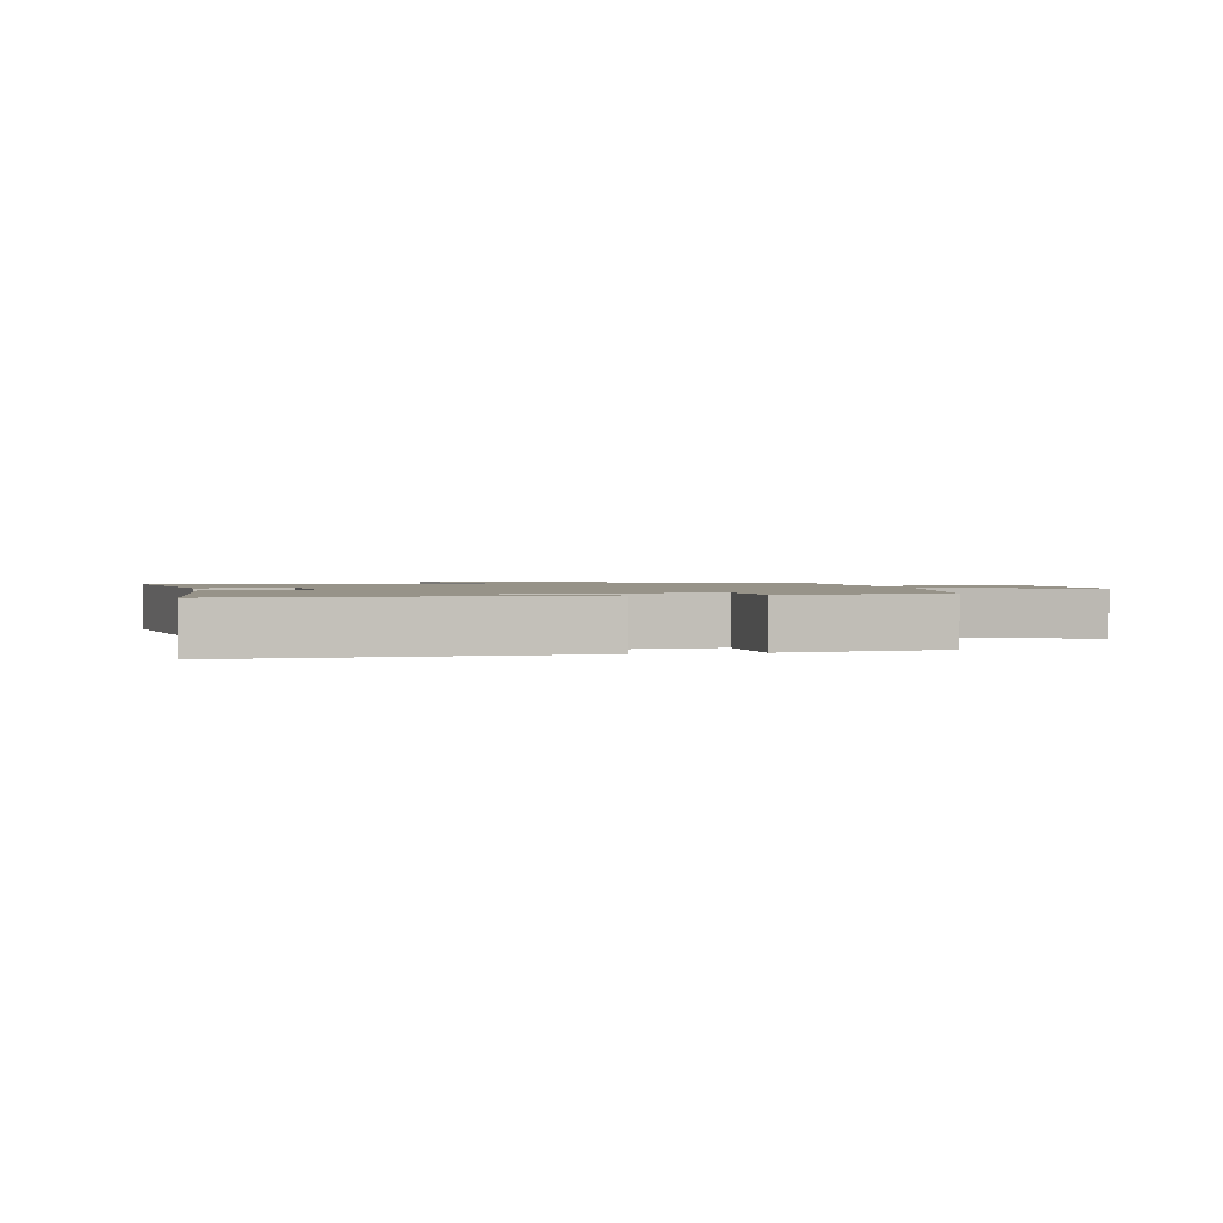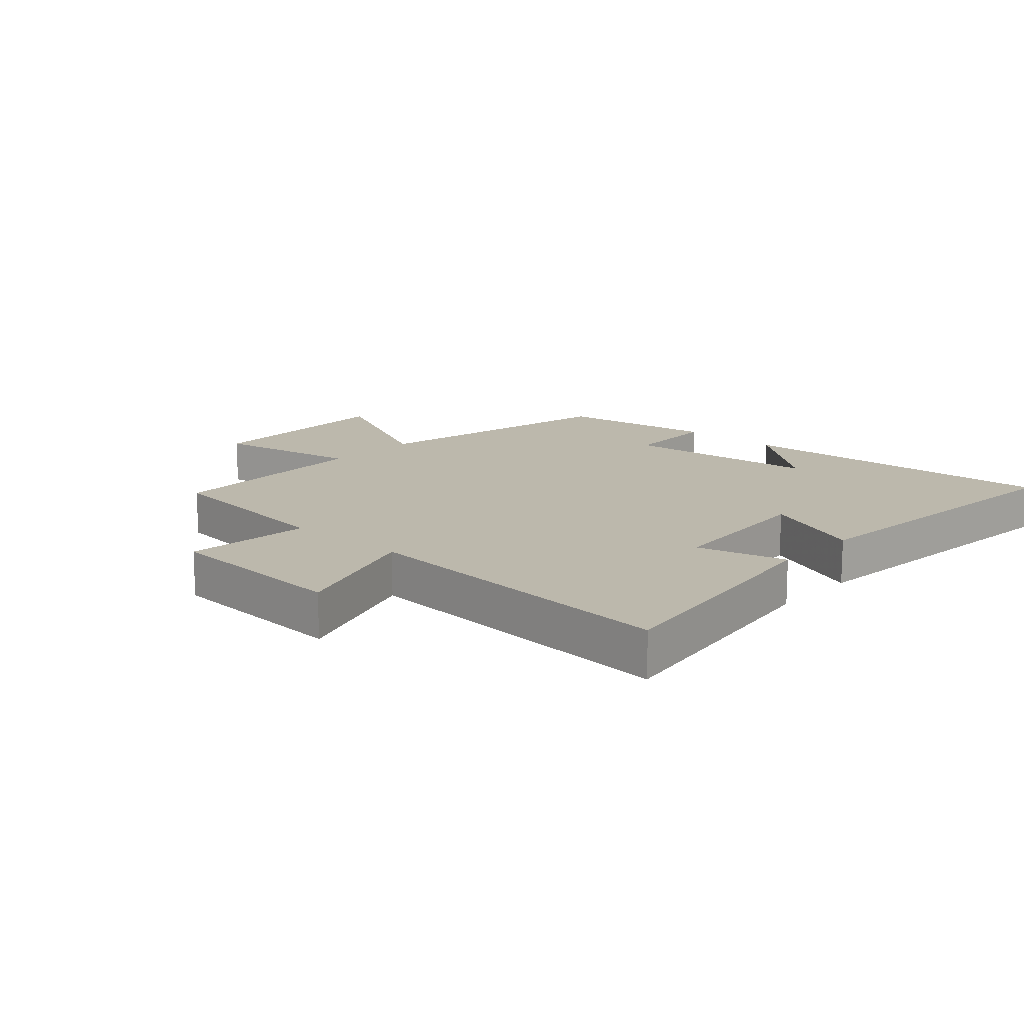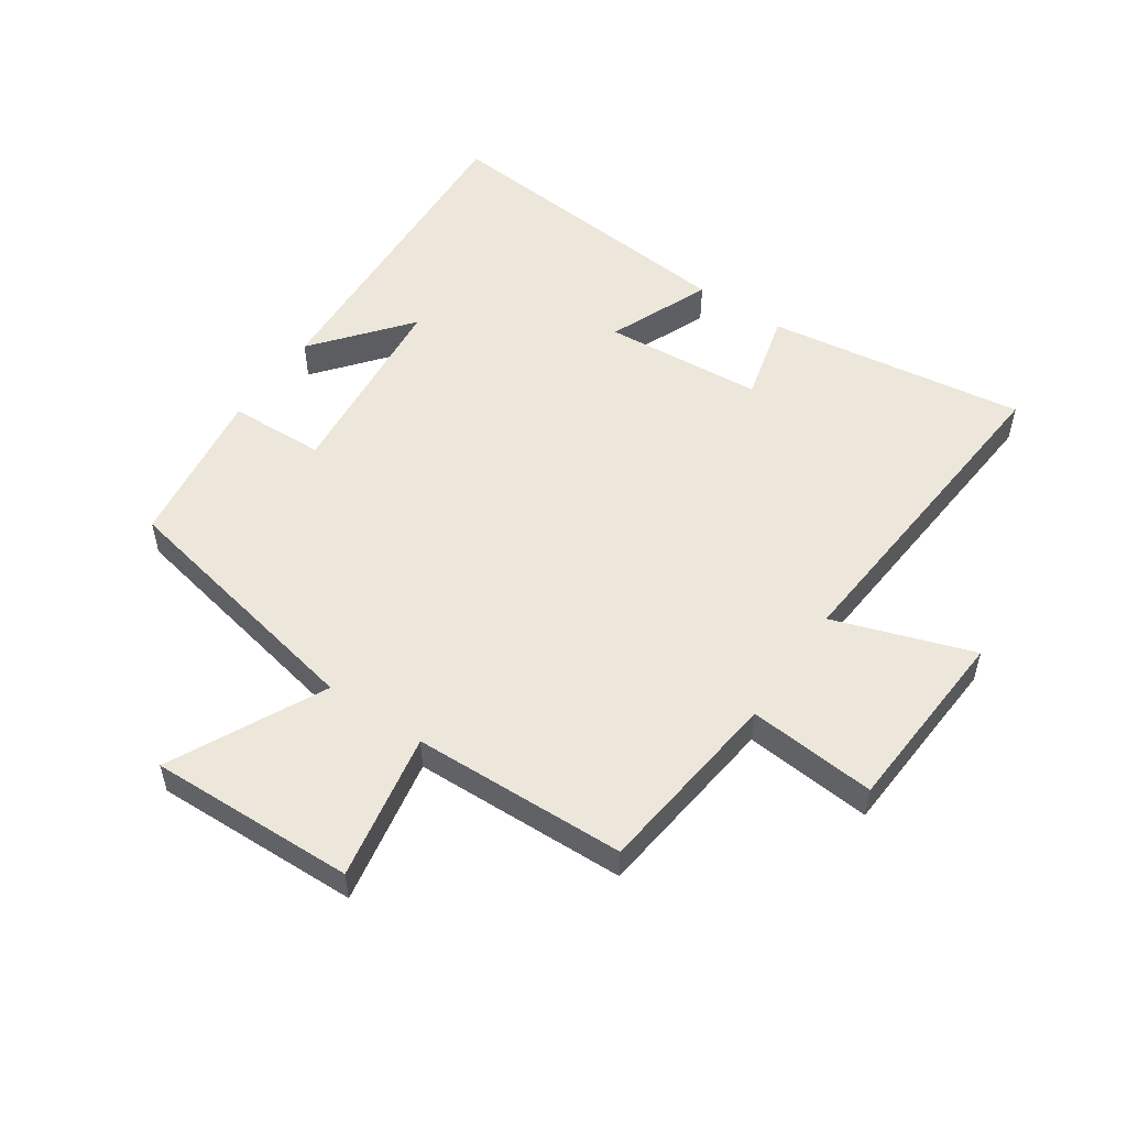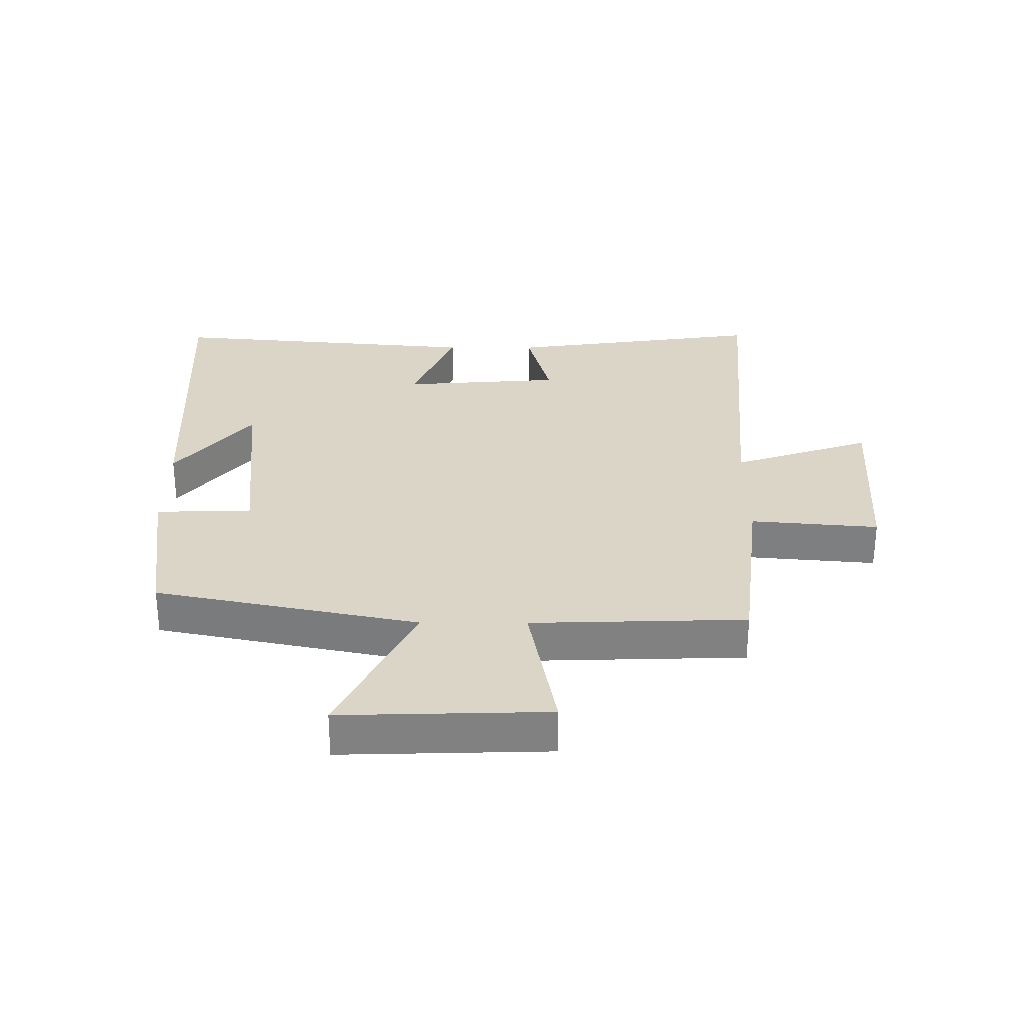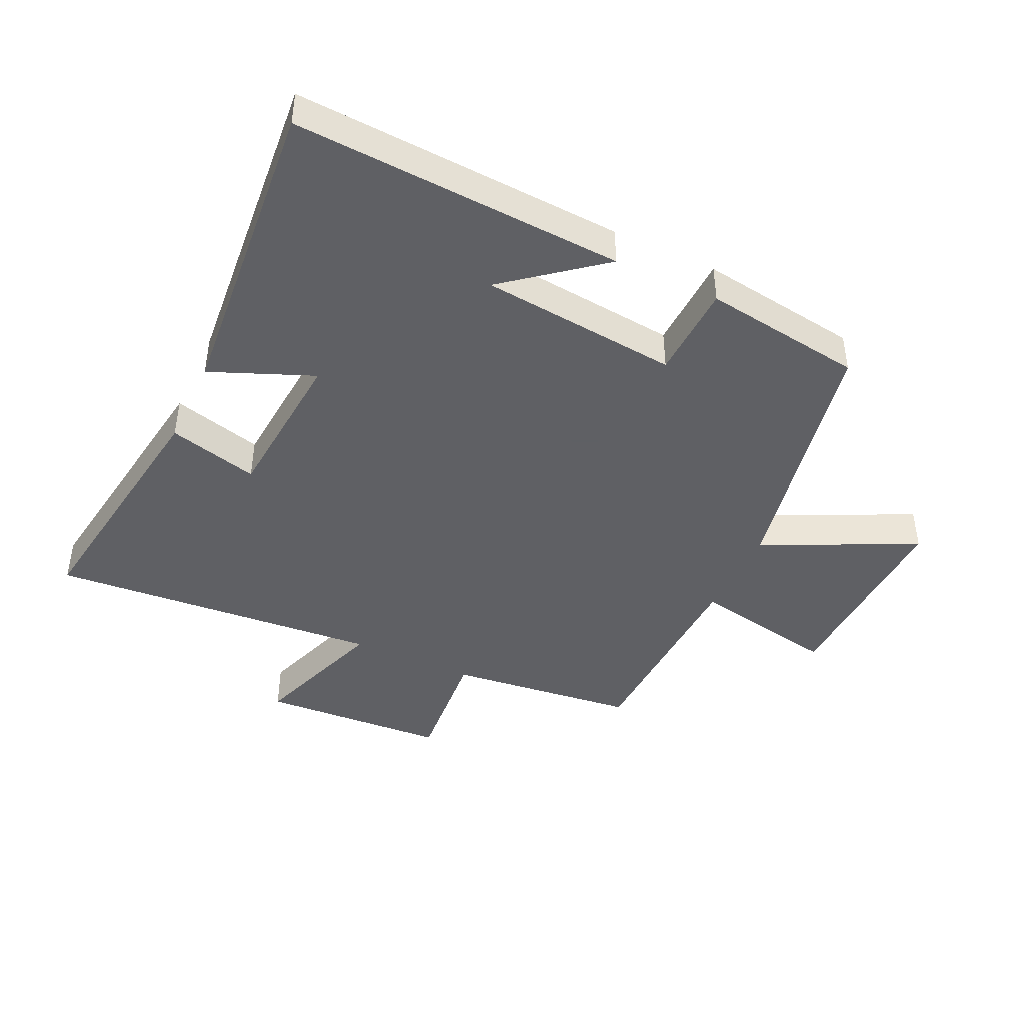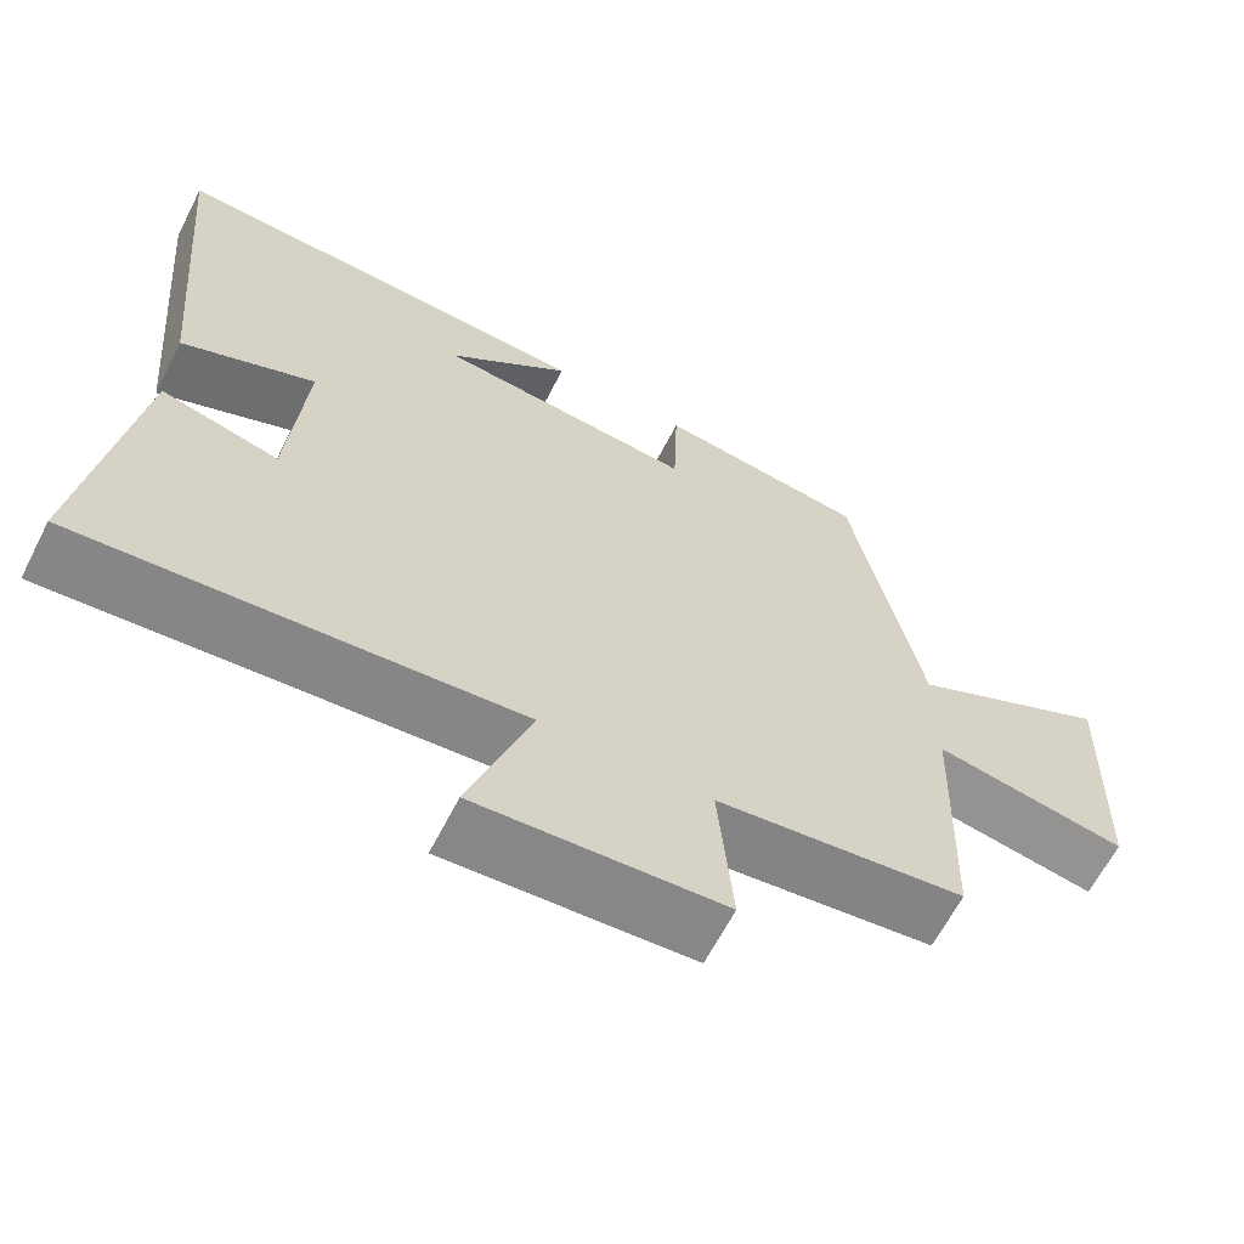
<metadata>
{"format":"obj","ext":"obj","renderer":"f3d","projection":"perspective","resolution":1024,"background":"white","views":[{"elev":1.5,"azim":-12.2,"up":"+Y"},{"elev":14.6,"azim":-137.7,"up":"+Y"},{"elev":53.0,"azim":124.4,"up":"+Y"},{"elev":29.6,"azim":90.3,"up":"+Y"},{"elev":-43.2,"azim":-25.2,"up":"+Y"},{"elev":-63.9,"azim":-27.1,"up":"+Z"}]}
</metadata>
<code>
v -0.545 0.07 0.529
v -0.015 0.07 0.5
v -0.166 0.07 0.378
v 0.152 0.07 0.346
v 0.157 0.07 0.5
v 0.415 0.07 0.463
v 0.5 0.07 0.043
v 0.746 0.07 0.163
v 0.736 0.07 -0.167
v 0.5 0.07 -0.123
v 0.489 0.07 -0.465
v 0.184 0.07 -0.5
v 0.202 0.07 -0.705
v -0.1 0.07 -0.723
v -0.024 0.07 -0.5
v -0.56 0.07 -0.542
v -0.5 0.07 -0.127
v -0.355 0.07 -0.165
v -0.335 0.07 0.091
v -0.5 0.07 0.023
v -0.545 0 0.529
v -0.015 0 0.5
v -0.166 0 0.378
v 0.152 0 0.346
v 0.157 0 0.5
v 0.415 0 0.463
v 0.5 0 0.043
v 0.746 0 0.163
v 0.736 0 -0.167
v 0.5 0 -0.123
v 0.489 0 -0.465
v 0.184 0 -0.5
v 0.202 0 -0.705
v -0.1 0 -0.723
v -0.024 0 -0.5
v -0.56 0 -0.542
v -0.5 0 -0.127
v -0.355 0 -0.165
v -0.335 0 0.091
v -0.5 0 0.023
f 19 20 1
f 15 16 17 18
f 15 18 19
f 12 13 14 15
f 15 19 1
f 12 15 1
f 11 12 1
f 10 11 1
f 7 8 9 10
f 6 7 10
f 5 6 10
f 4 5 10
f 3 4 10
f 1 2 3
f 1 3 10
f 21 40 39
f 38 37 36 35
f 39 38 35
f 35 34 33 32
f 21 39 35
f 21 35 32
f 21 32 31
f 21 31 30
f 30 29 28 27
f 30 27 26
f 30 26 25
f 30 25 24
f 30 24 23
f 23 22 21
f 30 23 21
f 1 21 22 2
f 2 22 23 3
f 3 23 24 4
f 4 24 25 5
f 5 25 26 6
f 6 26 27 7
f 7 27 28 8
f 8 28 29 9
f 9 29 30 10
f 10 30 31 11
f 11 31 32 12
f 12 32 33 13
f 13 33 34 14
f 14 34 35 15
f 15 35 36 16
f 16 36 37 17
f 17 37 38 18
f 18 38 39 19
f 19 39 40 20
f 20 40 21 1

</code>
